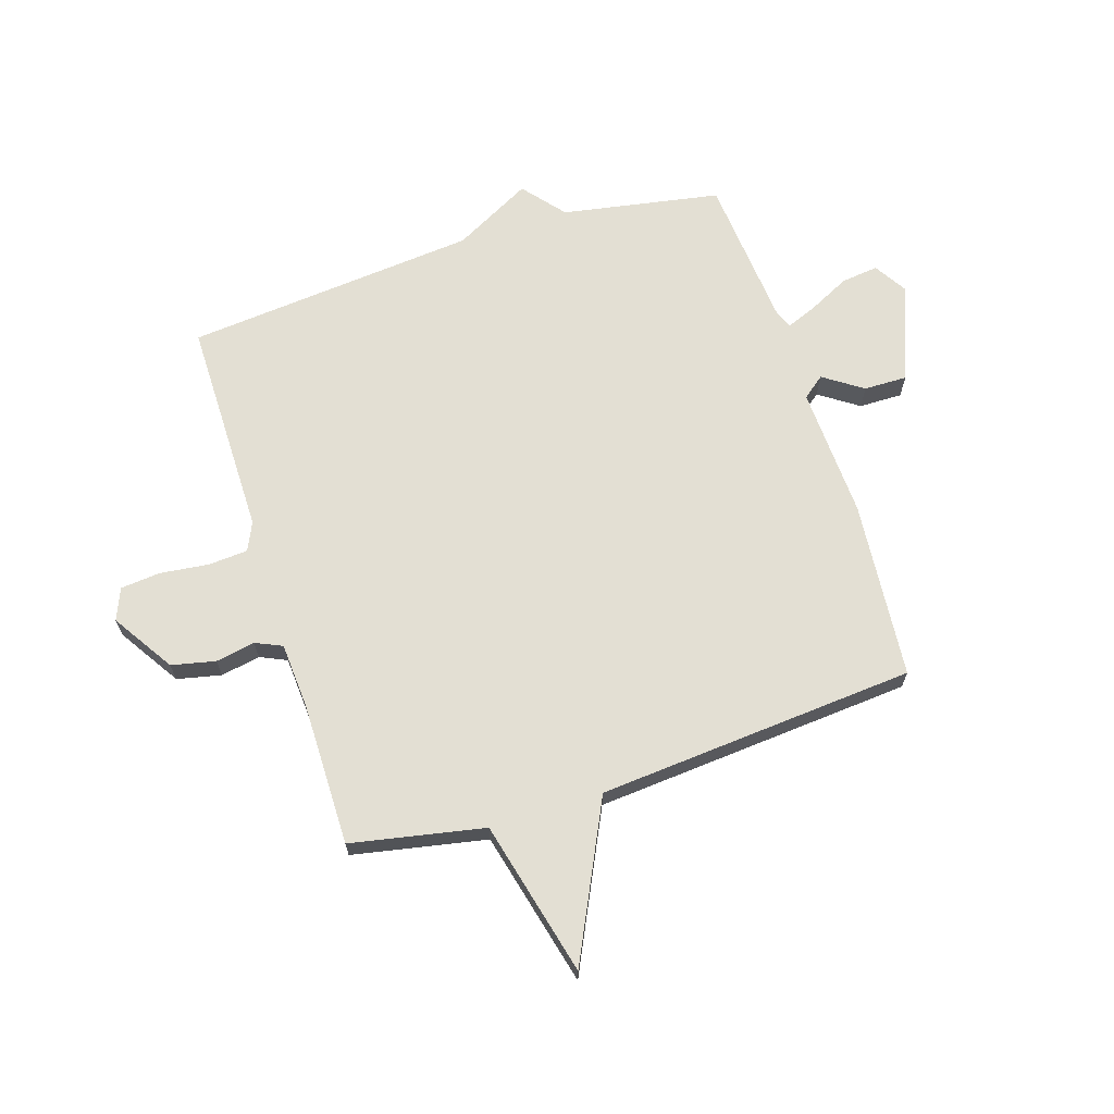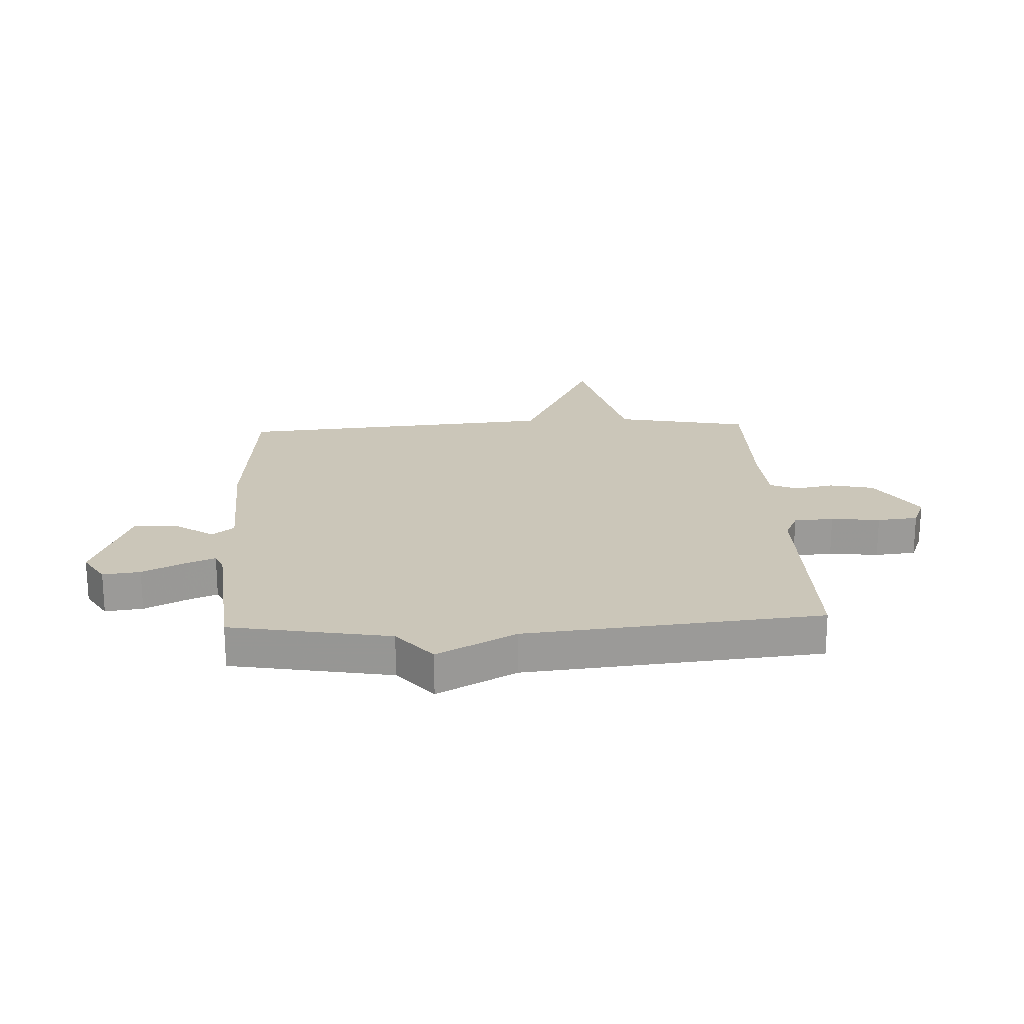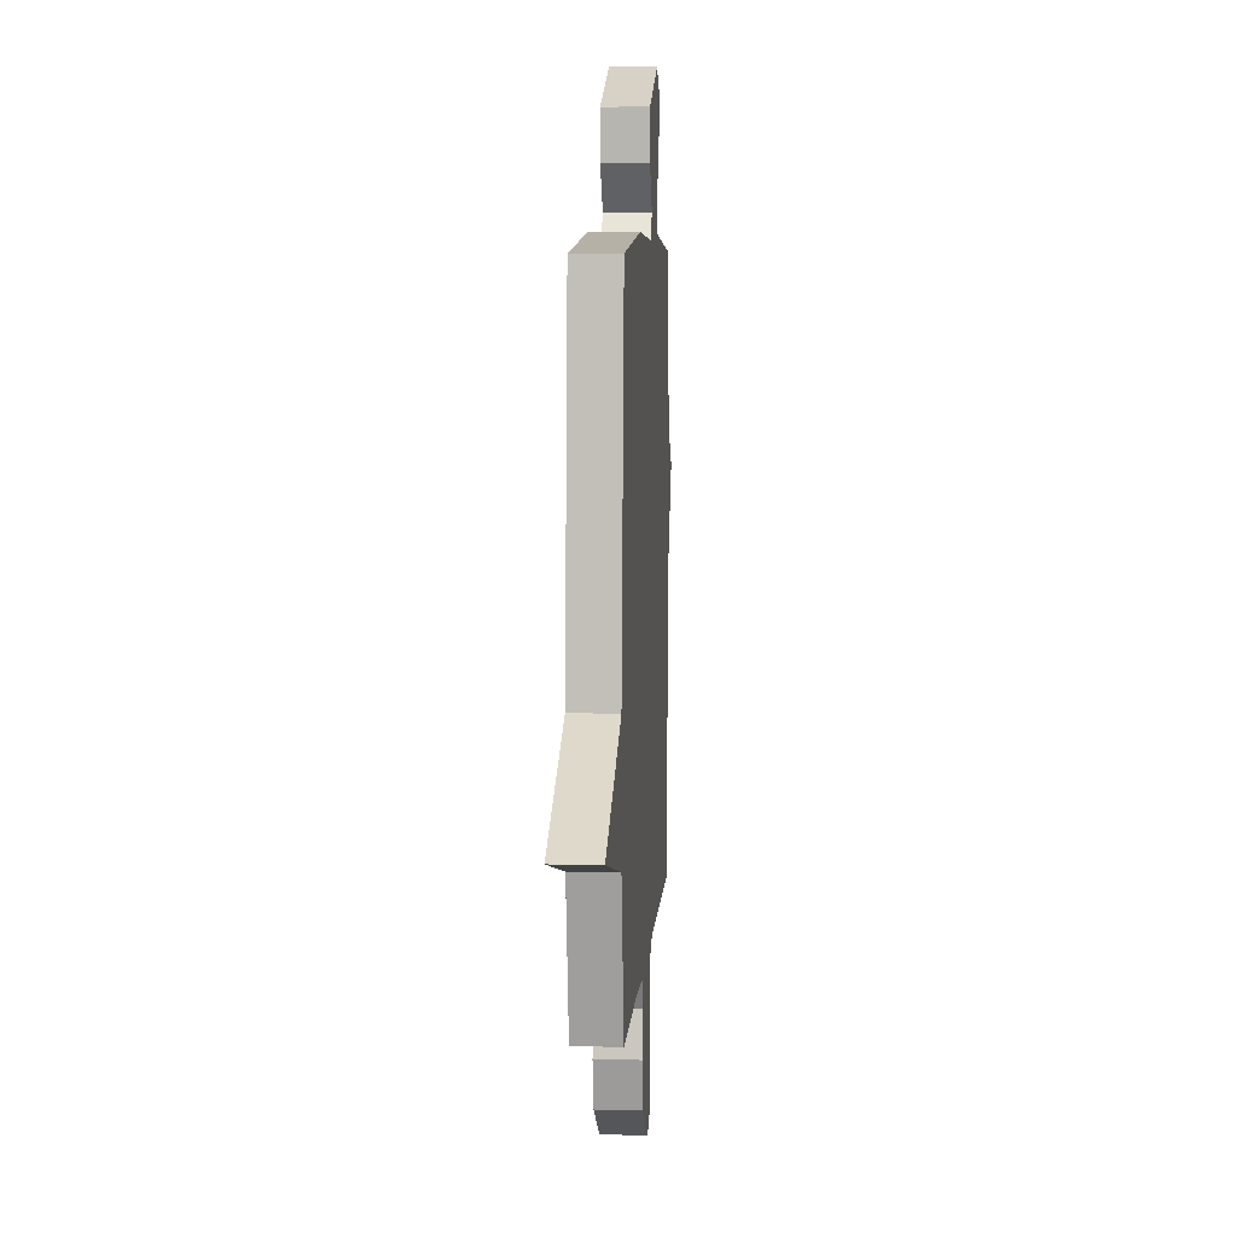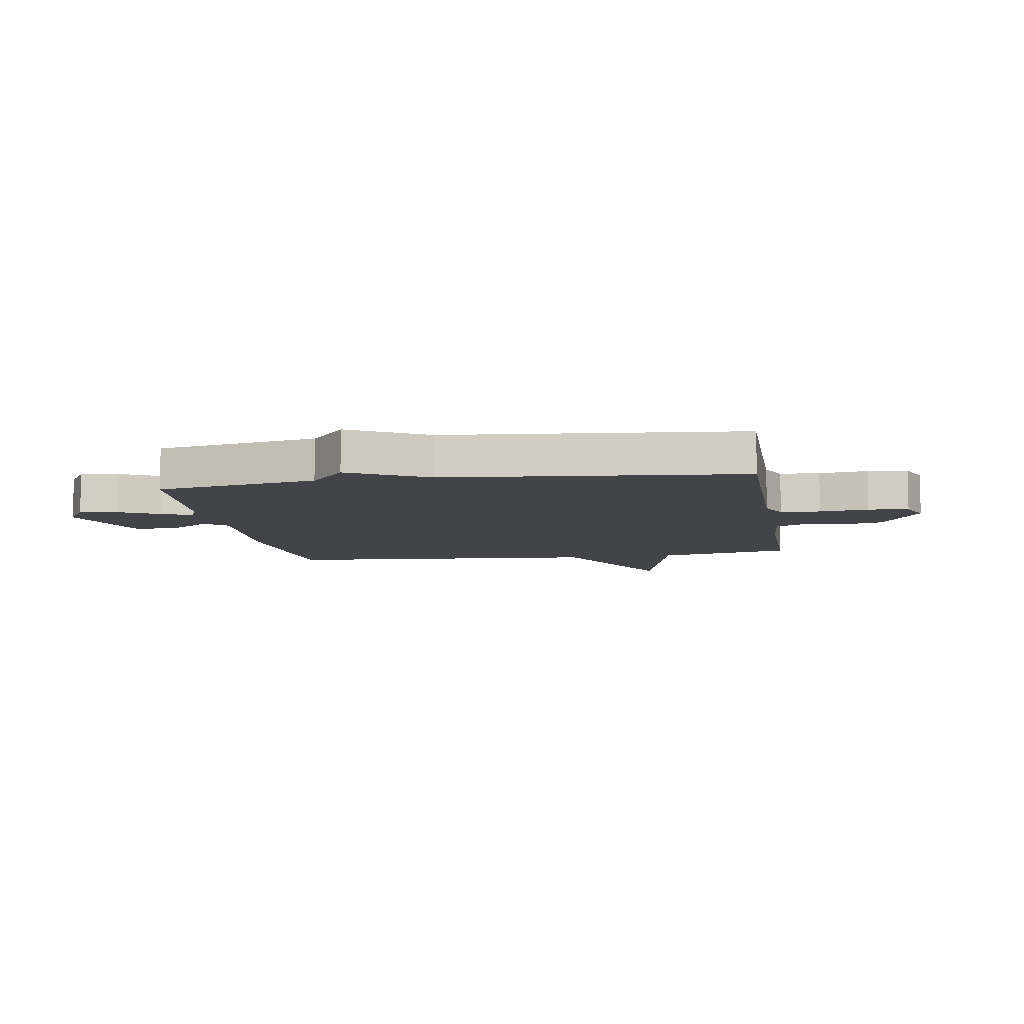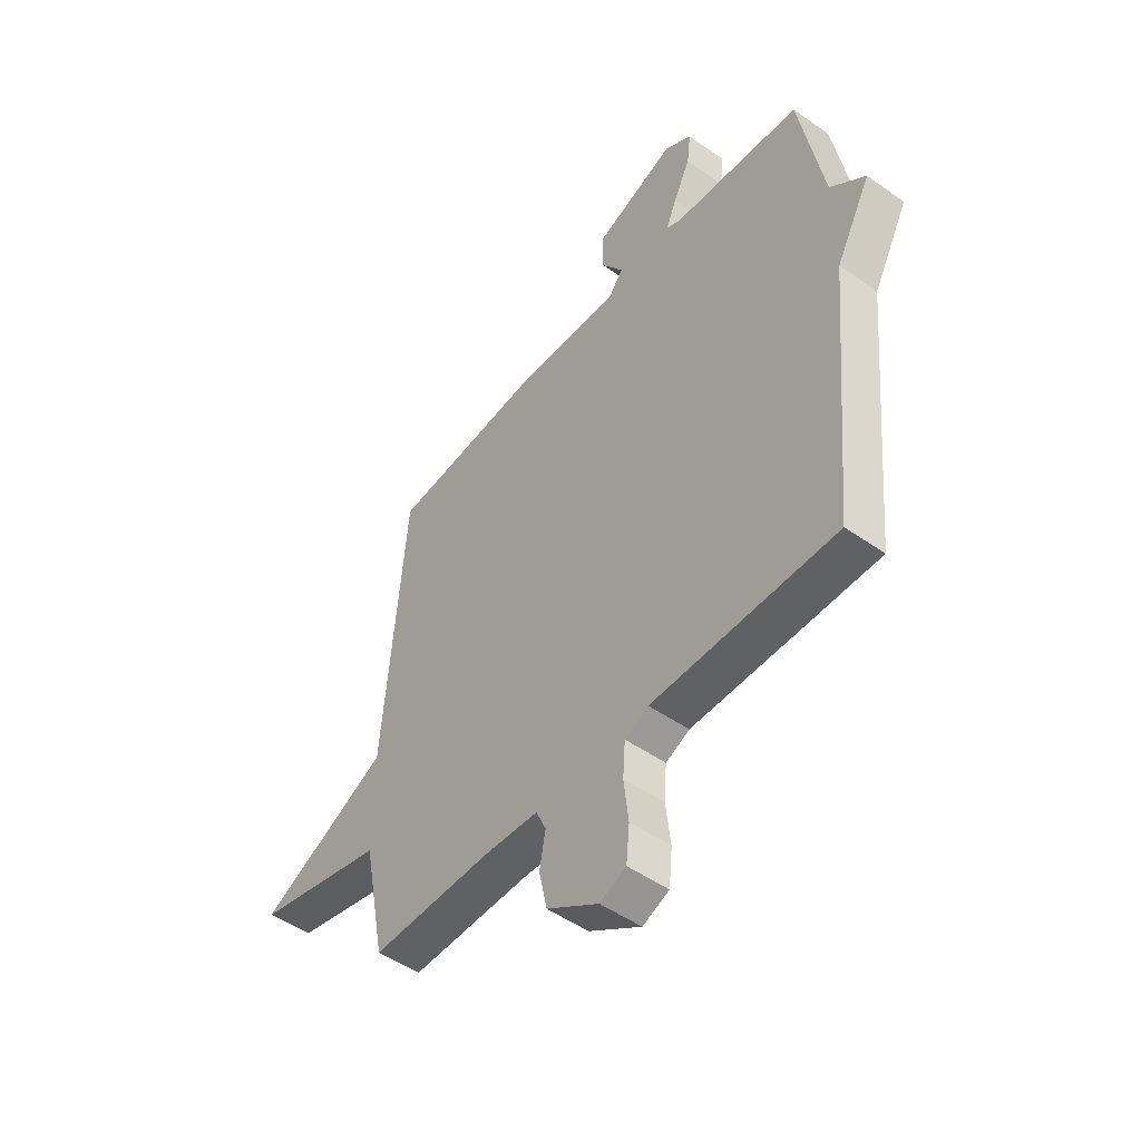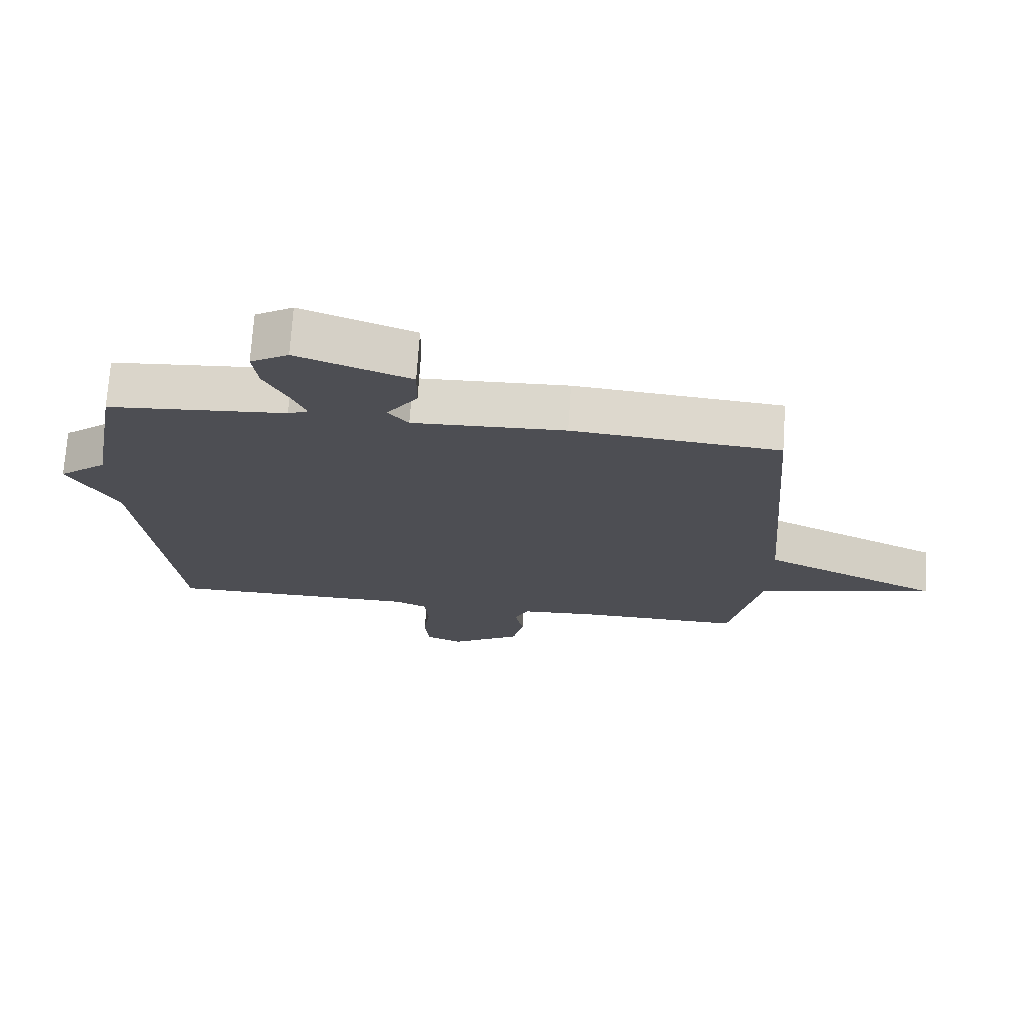
<metadata>
{"format":"obj","ext":"obj","renderer":"f3d","projection":"perspective","resolution":1024,"background":"white","views":[{"elev":67.0,"azim":-107.6,"up":"+Y"},{"elev":20.9,"azim":87.2,"up":"+Y"},{"elev":7.3,"azim":-86.0,"up":"+Z"},{"elev":-8.2,"azim":99.3,"up":"+Y"},{"elev":-49.6,"azim":52.1,"up":"+Z"},{"elev":72.7,"azim":-176.1,"up":"+Z"}]}
</metadata>
<code>
v 0.5 0.07 0.5
v 0.55 0.07 0.219
v 0.624 0.07 0.157
v 0.55 0.07 0.019
v 0.5 0.07 -0.5
v 0.113 0.07 -0.499
v 0.063 0.07 -0.522
v 0.058 0.07 -0.592
v 0.068 0.07 -0.678
v 0.061 0.07 -0.749
v 0.005 0.07 -0.772
v -0.104 0.07 -0.702
v -0.121 0.07 -0.624
v -0.108 0.07 -0.554
v -0.129 0.07 -0.507
v -0.247 0.07 -0.499
v -0.5 0.07 -0.5
v -0.546 0.07 -0.264
v -0.821 0.07 -0.196
v -0.546 0.07 -0.064
v -0.5 0.07 0.5
v -0.183 0.07 0.527
v 0.05 0.07 0.516
v 0.081 0.07 0.555
v 0.034 0.07 0.624
v 0.033 0.07 0.701
v 0.205 0.07 0.766
v 0.263 0.07 0.73
v 0.255 0.07 0.664
v 0.219 0.07 0.592
v 0.197 0.07 0.538
v 0.228 0.07 0.524
v 0.5 0 0.5
v 0.55 0 0.219
v 0.624 0 0.157
v 0.55 0 0.019
v 0.5 0 -0.5
v 0.113 0 -0.499
v 0.063 0 -0.522
v 0.058 0 -0.592
v 0.068 0 -0.678
v 0.061 0 -0.749
v 0.005 0 -0.772
v -0.104 0 -0.702
v -0.121 0 -0.624
v -0.108 0 -0.554
v -0.129 0 -0.507
v -0.247 0 -0.499
v -0.5 0 -0.5
v -0.546 0 -0.264
v -0.821 0 -0.196
v -0.546 0 -0.064
v -0.5 0 0.5
v -0.183 0 0.527
v 0.05 0 0.516
v 0.081 0 0.555
v 0.034 0 0.624
v 0.033 0 0.701
v 0.205 0 0.766
v 0.263 0 0.73
v 0.255 0 0.664
v 0.219 0 0.592
v 0.197 0 0.538
v 0.228 0 0.524
f 28 29 30
f 27 28 30
f 26 27 30
f 25 26 30
f 24 25 30
f 23 24 30 31
f 20 21 22 23
f 20 23 31 32
f 18 19 20
f 32 1 2
f 20 32 2
f 18 20 2
f 17 18 2
f 16 17 2
f 12 13 14
f 11 12 14
f 10 11 14
f 9 10 14
f 8 9 14
f 7 8 14 15
f 6 7 15
f 4 5 6
f 6 15 16
f 4 6 16
f 3 4 16
f 2 3 16
f 62 61 60
f 62 60 59
f 62 59 58
f 62 58 57
f 62 57 56
f 63 62 56 55
f 55 54 53 52
f 64 63 55 52
f 52 51 50
f 34 33 64
f 34 64 52
f 34 52 50
f 34 50 49
f 34 49 48
f 46 45 44
f 46 44 43
f 46 43 42
f 46 42 41
f 46 41 40
f 47 46 40 39
f 47 39 38
f 38 37 36
f 48 47 38
f 48 38 36
f 48 36 35
f 48 35 34
f 1 33 34 2
f 2 34 35 3
f 3 35 36 4
f 4 36 37 5
f 5 37 38 6
f 6 38 39 7
f 7 39 40 8
f 8 40 41 9
f 9 41 42 10
f 10 42 43 11
f 11 43 44 12
f 12 44 45 13
f 13 45 46 14
f 14 46 47 15
f 15 47 48 16
f 16 48 49 17
f 17 49 50 18
f 18 50 51 19
f 19 51 52 20
f 20 52 53 21
f 21 53 54 22
f 22 54 55 23
f 23 55 56 24
f 24 56 57 25
f 25 57 58 26
f 26 58 59 27
f 27 59 60 28
f 28 60 61 29
f 29 61 62 30
f 30 62 63 31
f 31 63 64 32
f 32 64 33 1

</code>
